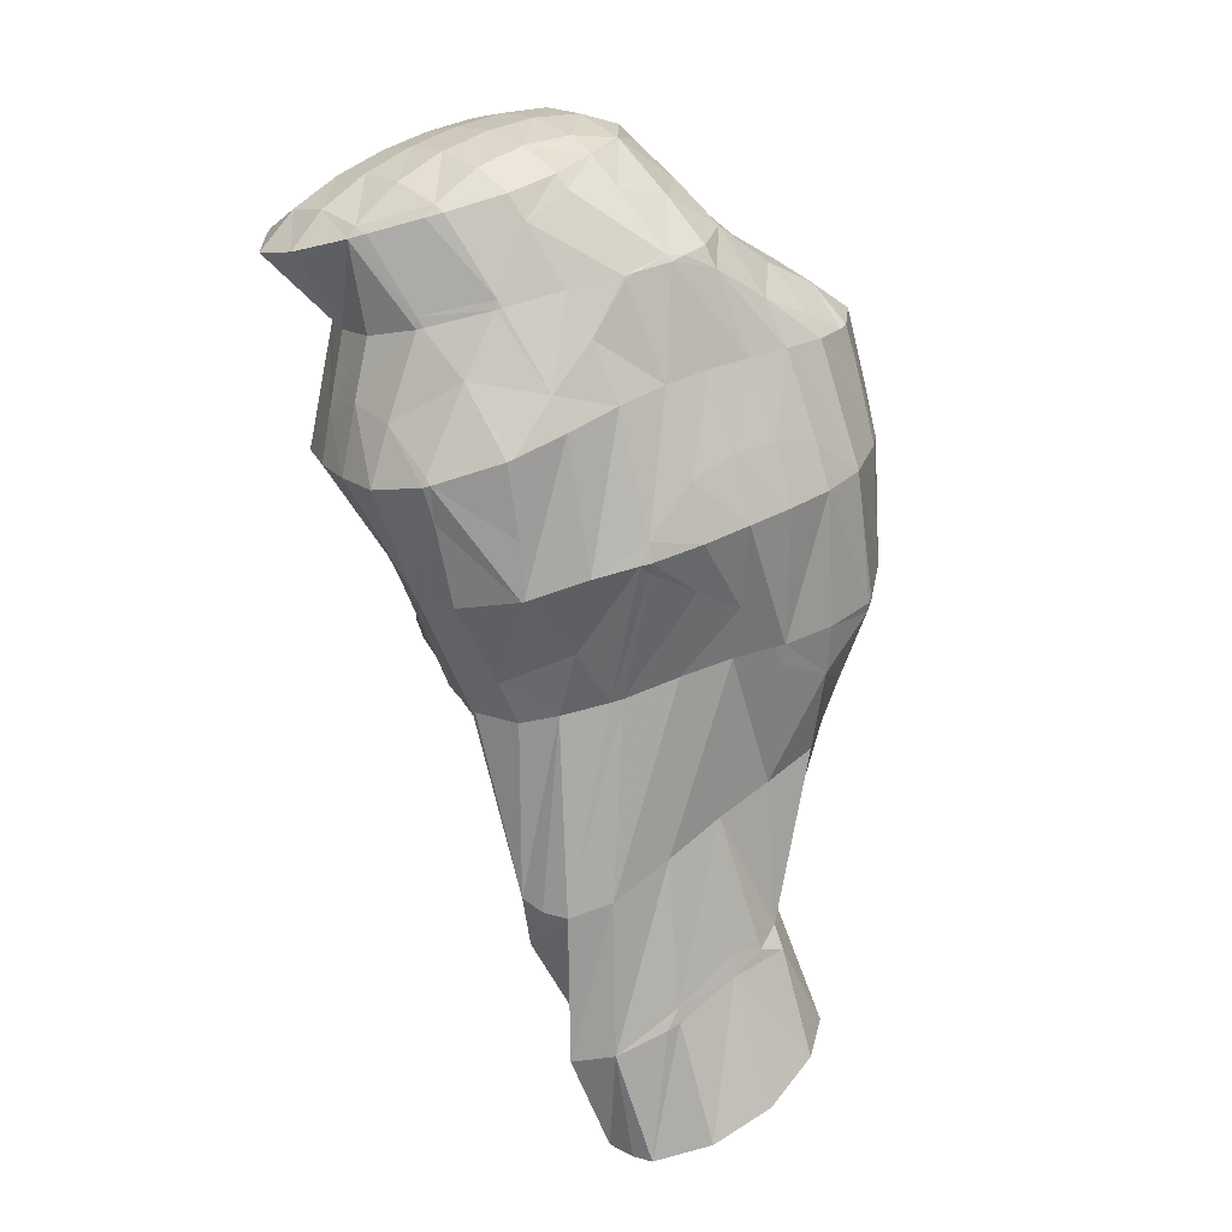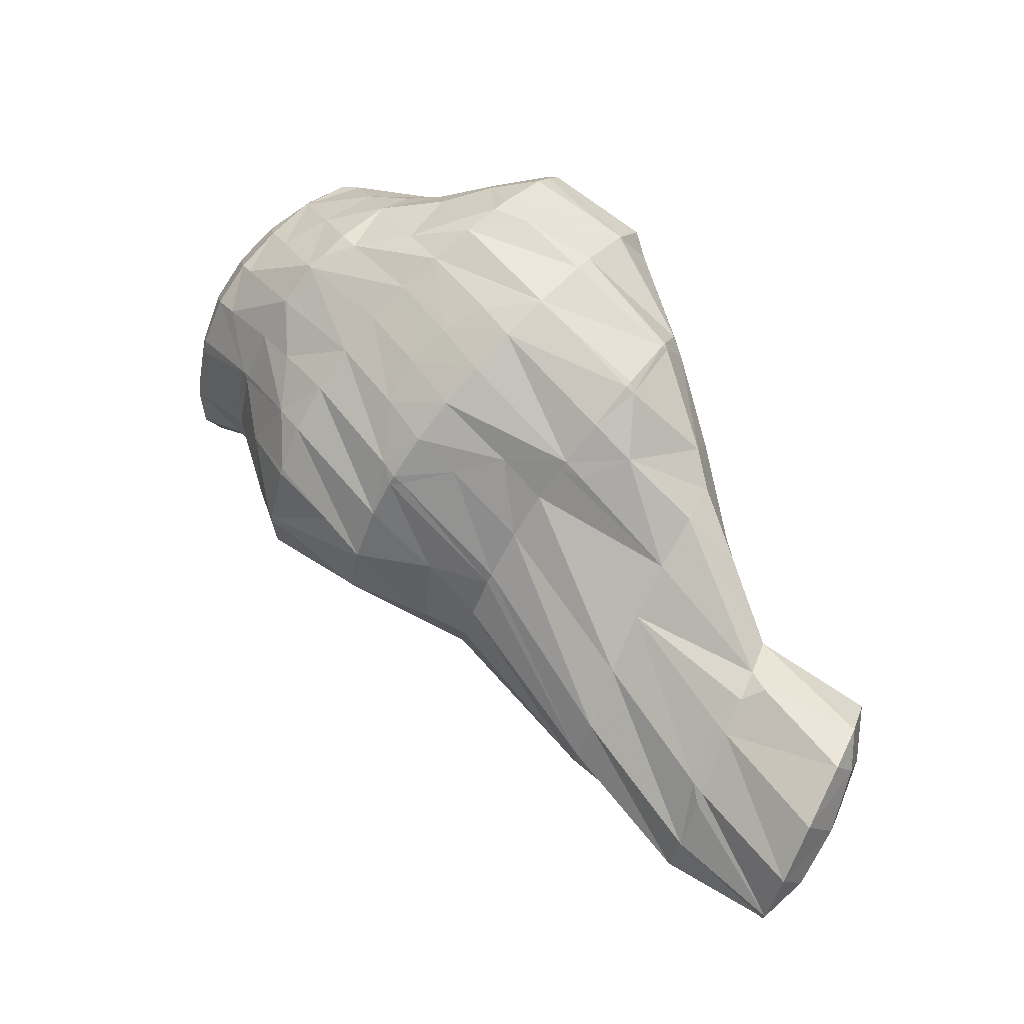
<metadata>
{"format":"obj","ext":"obj","renderer":"f3d","projection":"perspective","resolution":1024,"background":"white","views":[{"elev":-26.3,"azim":20.6,"up":"+Y"},{"elev":-35.5,"azim":81.3,"up":"+Y"}]}
</metadata>
<code>
v 259.9 286 83.24
v 260.2 287.4 82.05
v 259.2 286.8 83.36
v 258.1 286 84.42
v 259.2 284.8 84.31
v 257 284.9 85.2
v 257.9 283.8 85.1
v 255.8 283.6 85.62
v 256.1 283.3 85.57
v 255.5 283.2 85.64
v 260.2 287.4 81.98
v 259.8 289 80.6
v 259 288.7 81.89
v 257.9 288 83.08
v 256.8 287.1 84.06
v 255.6 286.1 84.86
v 254.5 284.9 85.46
v 253.6 283 85.69
v 253.3 283.4 85.7
v 253 283 85.67
v 258.8 290 79.77
v 258.7 290.1 79.68
v 258.6 290.1 79.72
v 257.6 289.7 81.33
v 256.5 289 82.48
v 255.4 288.1 83.43
v 254.3 287.1 84.25
v 253.1 285.9 84.92
v 251.9 284.6 85.37
v 250.9 283.2 85.36
v 258.5 290.2 79.63
v 257 290.8 79.22
v 256.2 290.5 80.45
v 255.1 289.8 81.63
v 254 288.9 82.59
v 252.9 287.8 83.42
v 251.7 286.7 84.12
v 250.5 285.4 84.63
v 249.4 284 84.69
v 255 290.8 79.31
v 254.4 290.7 79.47
v 253.7 290.2 80.35
v 252.6 289.3 81.37
v 251.5 288.3 82.21
v 250.3 287.2 82.91
v 249.1 285.9 83.39
v 248.9 285.7 83.4
v 253.3 290.2 79.9
v 252 289.3 80.67
v 250.9 288.3 81.48
v 249.8 287.2 82.33
v 249 285.9 83.27
v 261.9 282.6 81.7
v 262.2 283 81.3
v 261.8 282.8 81.81
v 260.9 282 82.4
v 262.6 283.7 80.59
v 262.6 285.4 79.15
v 261.6 285.4 81.23
v 260.5 285 82.74
v 260.7 281.8 82.57
v 259.4 284.3 84.03
v 258.3 283.1 84.57
v 259.1 281.3 83.23
v 257.2 281 83.91
v 257.3 280.8 83.73
v 257 280.7 83.76
v 262.5 285.4 79.14
v 261.8 286.9 78.03
v 261.3 287.2 79.57
v 260.3 287.4 81.95
v 254.6 280.8 84.07
v 254.7 280.6 83.85
v 254.5 280.6 83.84
v 260.7 288 77.07
v 260 288.9 79.93
v 252.7 281 83.43
v 259.3 288.9 76.46
v 251.4 282 82.65
v 257.2 290 77.58
v 257.3 289.3 76.3
v 250.6 283.1 81.72
v 250.4 283.4 81.8
v 250.5 283.3 81.59
v 256.9 289.3 76.33
v 254.7 289.1 76.71
v 254.5 289 76.79
v 250.3 285.1 80.19
v 250.2 285.5 80.62
v 250.5 285.4 79.9
v 249.1 285.7 83.13
v 253.2 288.4 77.39
v 252 287.5 78.21
v 251 286.4 79.12
v 264.9 282.6 76.01
v 265.3 283.4 75.08
v 264.6 283.3 76.38
v 263.7 283.1 78.07
v 264.1 281.7 77.15
v 262.8 283.1 80.14
v 263.1 281 78.23
v 262.2 280.2 79.25
v 260.7 281.7 82.49
v 261.1 279.3 80.18
v 259.6 280 82.3
v 259.9 278.3 81
v 258.3 278.3 82.34
v 258.5 277.3 81.68
v 257 276.5 82.12
v 265.4 283.8 74.72
v 265.1 285.3 73.37
v 264.4 285.4 75.09
v 263.5 285.3 76.89
v 262.6 285.4 79.14
v 255.9 278.8 83.25
v 256.8 276.4 82.16
v 254.3 276.3 82.43
v 254.4 276 82.32
v 254.2 276 82.31
v 264.6 286 72.9
v 264.1 286.6 72.45
v 264 286.7 72.81
v 263.1 286.7 74.86
v 262.2 286.7 76.84
v 253.2 278.1 82.81
v 252.3 276.5 81.98
v 262.7 287.5 71.9
v 262.7 287.6 72.11
v 261.8 287.7 74.26
v 260.9 287.9 76.56
v 251.9 279.3 82.5
v 251 277.5 81.35
v 262.4 287.7 71.87
v 260.8 288 71.92
v 260.4 288.2 72.97
v 259.5 288.6 75.57
v 250.5 279.9 81.4
v 249.9 278.6 80.56
v 259.9 288 72.19
v 258.1 287.7 72.87
v 257.7 287.7 72.99
v 250.4 283.1 81.51
v 248.9 279.9 79.61
v 248.9 279.9 79.59
v 256.1 287.5 73.35
v 254.9 287.4 73.54
v 254.6 288.9 76.35
v 250.2 284.9 79.84
v 248.8 282.4 78.77
v 248.9 279.9 79.58
v 248.4 281.6 78.3
v 253.9 287.3 73.69
v 251.9 286.8 74.1
v 251.7 286.7 74.18
v 250.9 286.4 75.6
v 249.7 285.3 76.38
v 248.5 283.7 76.6
v 248.7 283.9 76.41
v 248.3 282.1 77.9
v 250.6 285.9 74.86
v 249.5 284.9 75.69
v 264.5 278 74.47
v 265.2 279.1 73.39
v 264.4 279.3 75.36
v 263.5 278.8 76.7
v 263.6 277 75.5
v 262.5 278 77.72
v 262.5 276.1 76.45
v 261.3 276.9 78.43
v 261.3 275.3 77.31
v 259.9 275 78.42
v 259.9 274.5 78.04
v 259.5 274.4 78.16
v 265.4 280.8 71.96
v 265.3 281.3 71.52
v 265.4 282.9 73.87
v 265.2 279.2 73.32
v 258.1 274 78.61
v 256.5 274.7 80.3
v 256.1 273.4 79
v 256 273.4 79.01
v 264.9 282.9 70.28
v 264.9 283 70.19
v 265 283.6 70.94
v 254.1 275.3 81.28
v 253.8 273.6 79.02
v 263.9 284.3 69.32
v 252.7 274.2 78.77
v 252.3 274.4 78.65
v 262.3 285.1 69.06
v 252 274.9 78.44
v 251.3 276.1 78.59
v 251.3 275.8 77.97
v 262.2 285.1 69.07
v 260 285.4 69.4
v 250.8 277.6 76.95
v 250.2 278.2 79.27
v 259.8 285.4 69.45
v 258 285.2 70.12
v 256.8 284.9 70.59
v 250.7 278.2 76.54
v 250 279.7 77.14
v 250.7 279.6 75.54
v 248.9 279.9 79.57
v 256.3 284.8 70.78
v 254.3 286.3 73.03
v 254.9 284.3 71.54
v 253.1 284.5 72.9
v 253.5 283.6 72.29
v 251.9 283.1 73.21
v 252.1 282.8 73.01
v 250.8 282.2 74.22
v 251.1 281.6 73.92
v 249.8 281.8 75.83
v 250.7 280.2 75.12
v 248.7 281.5 77.7
v 250.7 285.5 74.45
v 249.6 284.5 75.3
v 264.5 276.1 70.09
v 264.5 276.3 69.96
v 265 278.4 72.54
v 263.5 275 71.09
v 262.2 274.2 71.95
v 261.9 274.1 72.11
v 261.4 274.6 74.13
v 260.6 274.5 75.88
v 259.7 274.4 77.7
v 264.5 278.2 68.7
v 264.4 278.4 68.58
v 260.6 273.6 72.7
v 259.1 272.9 73.4
v 257.4 272.1 74.01
v 256.7 272.8 76.3
v 257.1 272 74.11
v 256.1 273.4 78.91
v 264.8 282.9 70.1
v 263.4 279.7 67.95
v 255.5 271.7 74.44
v 254.2 271.6 74.59
v 254.1 272.3 76.11
v 263.4 283.5 68.97
v 262 280.7 67.54
v 252.6 272.3 74.47
v 252.3 274.4 78.43
v 252.5 272.3 74.45
v 262.2 285.1 69.05
v 261.7 280.9 67.5
v 260.8 282.4 67.89
v 260.4 281.5 67.3
v 251.7 273.3 74.08
v 251.4 273.6 73.98
v 251.4 273.6 73.93
v 259.9 285.1 69.2
v 258.7 282.2 66.98
v 250.6 275.1 73.14
v 250.8 276.6 75.35
v 256.9 282.8 66.72
v 256.9 282.8 66.71
v 249.6 276.4 72.24
v 256.9 282.8 66.71
v 254.5 283 67.14
v 254.6 282.9 66.89
v 253.8 283.3 69.45
v 252.8 283 71.14
v 251.8 282.5 72.55
v 250.6 281.1 72.96
v 248.8 277.8 71.15
v 248.9 277.6 71.3
v 254.4 282.9 66.91
v 252.6 282.4 67.45
v 250.9 281.7 68.03
v 250.6 281.5 68.19
v 249.8 280.9 69.09
v 248.8 279.5 69.82
v 249.3 280.4 69.15
v 249.7 280.8 68.83
v 264.3 275.9 69.81
v 262.9 274 69.74
v 261.9 273.7 71.38
v 264.3 278.2 68.48
v 262.5 275 67.06
v 261.6 272.6 67.3
v 261.8 273.8 66.61
v 260.3 271.2 68.12
v 258.8 269.9 68.82
v 257.3 268.4 69.45
v 255.6 267 69.97
v 254.1 266.6 70.22
v 263 279 67.64
v 261.3 276.2 66.45
v 260.7 275.1 66.08
v 253.3 266.9 70.27
v 252.5 267.5 70.26
v 261.9 280.5 67.46
v 260.4 278 66.65
v 258.9 275.8 66.09
v 252.3 269 69.94
v 252.2 269.8 70.15
v 252.3 269.6 69.79
v 252.5 272.2 74.32
v 259.3 279.8 66.8
v 258.7 275.8 66.11
v 257.9 277.9 66.72
v 256.5 276.1 66.75
v 256.6 275.6 66.6
v 255.8 275.3 66.92
v 252.8 272 68.91
v 252.7 272.7 69.17
v 253.3 273 68.45
v 251.9 272.7 71.17
v 258.1 281.3 66.73
v 256.9 279.6 66.85
v 255.6 278.3 67.32
v 255.1 274.9 67.26
v 254.4 277.1 67.98
v 253.2 276 68.83
v 253.8 273.8 68.04
v 252.1 275.2 69.91
v 251.1 274.8 71.46
v 256.9 282.8 66.71
v 255.7 281.1 66.71
v 254.5 279.8 67.23
v 253.3 278.6 67.93
v 252.1 277.6 68.78
v 251 276.7 69.82
v 249.9 276.3 71.33
v 254.5 282.7 66.88
v 253.2 281.3 67.16
v 252.1 280 67.74
v 250.9 278.9 68.54
v 249.8 278.1 69.62
v 249.7 280.6 68.73
v 258.2 265.6 65.53
v 259 266.6 65.12
v 258.2 266.3 66.03
v 256.5 264.5 66.42
v 256.5 264.1 66.11
v 256.1 263.8 66.2
v 260.5 271.6 65.46
v 259.1 269 64.14
v 259.3 267.6 64.72
v 254.4 263.1 66.49
v 252.8 263 66.6
v 259.5 273.3 65.38
v 258.1 269.1 64.2
v 257.8 270.7 64.76
v 256.4 268.8 64.49
v 252.3 266.4 68.85
v 252.6 265.1 66.06
v 258.8 275.6 66.02
v 257.1 273.4 65.72
v 256 268.6 64.6
v 255.6 271.6 65.95
v 254.1 270.1 66.45
v 254.3 267.4 65.19
v 252.8 269 67.44
v 252.8 265.8 65.84
v 255.1 274.5 67.03
v 253.8 273.3 67.78
v 259.6 263.8 61.96
v 259.8 265.2 61.26
v 259.5 266.8 64.34
v 258.5 261.9 62.83
v 256.6 260.7 63.36
v 254.6 260.3 63.55
v 259 266.7 60.6
v 253.8 260.5 63.47
v 253 261.1 63.31
v 256.8 267.4 61.23
v 256.9 267.1 60.6
v 252.8 261.9 62.99
v 252.6 264.3 64.62
v 252.9 263.3 62.47
v 256.7 267 60.64
v 254.9 266 61.22
v 253.4 264.6 61.92
v 258.9 264.1 61.21
v 257.3 262.5 61.68
v 255.8 261.1 62.49
v 257.7 265.2 60.58
v 256.2 263.6 61.06
v 254.7 262.2 61.82
v 253.2 261.2 63
v 256.7 266.9 60.59
v 255.2 265.2 60.99
v 253.7 263.9 61.72
g foo
f 1 2 3
f 1 3 4
f 1 4 5
f 5 4 6
f 5 6 7
f 7 6 8
f 7 8 9
f 10 9 8
f 11 12 13
f 11 13 2
f 2 13 3
f 3 13 14
f 15 4 14
f 4 3 14
f 16 6 15
f 6 4 15
f 17 8 16
f 8 6 16
f 10 8 18
f 18 8 19
f 19 8 17
f 20 18 19
f 21 22 23
f 21 23 12
f 12 23 13
f 13 23 24
f 25 14 24
f 14 13 24
f 26 15 25
f 15 14 25
f 27 16 26
f 16 15 26
f 28 17 27
f 17 16 27
f 29 19 28
f 19 17 28
f 20 19 29
f 20 29 30
f 22 31 23
f 32 33 31
f 31 33 23
f 23 33 24
f 34 25 33
f 25 24 33
f 35 26 34
f 26 25 34
f 36 27 35
f 27 26 35
f 37 28 36
f 28 27 36
f 38 29 37
f 29 28 37
f 30 29 38
f 30 38 39
f 32 40 33
f 41 42 40
f 40 42 33
f 33 42 34
f 43 35 42
f 35 34 42
f 44 36 43
f 36 35 43
f 45 37 44
f 37 36 44
f 46 38 45
f 38 37 45
f 39 38 46
f 39 46 47
f 41 48 42
f 49 43 42
f 49 42 48
f 50 44 43
f 50 43 49
f 51 45 44
f 51 44 50
f 52 46 45
f 52 45 51
f 52 47 46
f 53 54 55
f 56 53 55
f 57 58 59
f 57 59 54
f 54 59 55
f 55 59 60
f 56 55 61
f 61 55 62
f 62 55 60
f 61 62 63
f 61 63 64
f 64 63 65
f 64 65 66
f 67 66 65
f 68 69 70
f 68 70 58
f 58 70 59
f 59 70 71
f 2 1 71
f 1 60 71
f 60 59 71
f 62 1 5
f 62 60 1
f 63 5 7
f 63 62 5
f 65 7 9
f 65 63 7
f 65 9 10
f 65 10 72
f 65 72 67
f 67 72 73
f 74 73 72
f 75 76 70
f 75 70 69
f 12 11 76
f 11 71 76
f 71 70 76
f 71 11 2
f 72 10 18
f 18 20 72
f 72 20 74
f 74 20 77
f 76 75 21
f 21 75 22
f 22 75 78
f 76 21 12
f 30 79 20
f 79 77 20
f 31 22 80
f 80 22 81
f 81 22 78
f 80 32 31
f 82 83 84
f 82 79 83
f 83 79 39
f 39 79 30
f 81 85 80
f 80 85 32
f 32 85 40
f 40 85 86
f 40 87 41
f 40 86 87
f 88 89 90
f 88 84 89
f 84 83 89
f 83 91 89
f 83 39 47
f 83 47 91
f 87 92 48
f 87 48 41
f 48 92 49
f 92 93 49
f 49 93 50
f 93 94 50
f 89 51 90
f 90 51 94
f 94 51 50
f 91 52 51
f 91 51 89
f 91 47 52
f 95 96 97
f 95 97 98
f 95 98 99
f 99 98 100
f 99 100 101
f 54 53 100
f 100 53 101
f 101 53 102
f 103 104 56
f 56 104 53
f 53 104 102
f 104 103 105
f 104 105 106
f 106 105 107
f 106 107 108
f 109 108 107
f 110 111 112
f 110 112 96
f 96 112 97
f 97 112 113
f 114 98 113
f 98 97 113
f 58 57 114
f 57 100 114
f 100 98 114
f 100 57 54
f 103 56 61
f 105 61 64
f 105 103 61
f 107 64 66
f 107 105 64
f 107 66 67
f 107 67 115
f 107 115 109
f 109 115 116
f 116 115 117
f 116 117 118
f 119 118 117
f 120 121 122
f 120 122 111
f 111 122 112
f 112 122 123
f 124 113 123
f 113 112 123
f 69 68 124
f 68 114 124
f 114 113 124
f 114 68 58
f 115 67 73
f 73 74 115
f 74 125 115
f 125 117 115
f 119 117 125
f 119 125 126
f 127 128 122
f 127 122 121
f 129 123 128
f 123 122 128
f 130 124 129
f 124 123 129
f 124 75 69
f 124 130 75
f 131 74 77
f 131 125 74
f 126 125 131
f 126 131 132
f 127 133 128
f 134 135 133
f 133 135 128
f 128 135 129
f 136 130 135
f 130 129 135
f 130 78 75
f 130 136 78
f 137 77 79
f 137 131 77
f 132 131 137
f 132 137 138
f 134 139 135
f 140 136 135
f 140 135 139
f 136 140 78
f 140 141 78
f 141 81 78
f 142 82 84
f 79 82 137
f 82 142 137
f 142 143 137
f 138 137 143
f 138 143 144
f 141 145 85
f 141 85 81
f 146 147 145
f 147 86 145
f 86 85 145
f 147 87 86
f 148 88 90
f 84 88 142
f 88 148 142
f 148 149 142
f 150 143 151
f 151 143 149
f 149 143 142
f 150 144 143
f 146 152 147
f 147 152 87
f 87 152 92
f 92 152 153
f 154 155 153
f 155 93 153
f 93 92 153
f 155 94 93
f 155 156 94
f 148 90 94
f 148 94 156
f 148 156 157
f 157 156 158
f 159 149 148
f 159 148 157
f 159 151 149
f 154 160 155
f 161 156 155
f 161 155 160
f 161 158 156
f 162 163 164
f 162 164 165
f 162 165 166
f 166 165 167
f 166 167 168
f 168 167 169
f 168 169 170
f 170 169 171
f 170 171 172
f 173 172 171
f 174 175 176
f 96 95 176
f 176 95 174
f 174 95 177
f 164 163 99
f 163 177 99
f 177 95 99
f 165 99 101
f 165 164 99
f 167 101 102
f 167 165 101
f 169 102 104
f 169 167 102
f 171 104 106
f 171 169 104
f 173 171 178
f 171 106 178
f 106 108 178
f 179 180 109
f 109 180 108
f 108 180 178
f 181 180 179
f 182 183 184
f 184 111 110
f 184 110 176
f 184 176 182
f 182 176 175
f 176 110 96
f 179 109 116
f 118 179 116
f 179 118 181
f 181 118 185
f 185 186 181
f 185 118 119
f 184 183 120
f 120 183 121
f 121 183 187
f 184 120 111
f 186 185 188
f 185 119 188
f 188 119 189
f 189 119 126
f 121 187 127
f 187 190 127
f 191 192 193
f 191 189 192
f 192 189 132
f 132 189 126
f 190 194 133
f 190 133 127
f 133 195 134
f 133 194 195
f 196 192 197
f 196 193 192
f 192 132 138
f 192 138 197
f 195 198 139
f 195 139 134
f 139 198 140
f 198 199 140
f 140 200 141
f 140 199 200
f 201 202 203
f 201 196 202
f 196 197 202
f 197 204 202
f 197 138 144
f 197 144 204
f 200 205 145
f 200 145 141
f 206 146 207
f 146 145 207
f 145 205 207
f 207 208 206
f 207 209 208
f 209 210 208
f 209 211 210
f 211 212 210
f 211 213 212
f 213 214 212
f 213 215 214
f 215 203 214
f 203 202 214
f 202 216 214
f 151 216 150
f 150 216 204
f 204 216 202
f 204 144 150
f 206 152 146
f 208 153 152
f 208 152 206
f 153 208 154
f 154 208 217
f 217 208 210
f 218 217 212
f 217 210 212
f 158 218 157
f 157 218 214
f 214 218 212
f 216 159 157
f 216 157 214
f 216 151 159
f 217 160 154
f 218 161 160
f 218 160 217
f 218 158 161
f 219 220 221
f 163 162 221
f 221 162 219
f 219 162 222
f 166 223 162
f 223 222 162
f 224 223 225
f 225 223 168
f 168 223 166
f 225 168 170
f 225 170 226
f 226 170 172
f 226 172 227
f 227 172 173
f 228 229 175
f 228 175 174
f 221 220 177
f 220 228 177
f 228 174 177
f 221 177 163
f 224 225 230
f 231 225 226
f 231 230 225
f 232 226 227
f 232 231 226
f 173 178 233
f 173 233 234
f 173 234 227
f 227 234 232
f 233 178 180
f 233 180 235
f 235 180 181
f 236 183 182
f 236 182 237
f 182 175 237
f 175 229 237
f 234 233 238
f 239 238 240
f 238 233 240
f 233 235 240
f 235 181 186
f 235 186 240
f 241 187 183
f 241 183 236
f 237 241 236
f 237 242 241
f 239 240 243
f 186 188 244
f 186 244 245
f 186 245 240
f 240 245 243
f 244 188 189
f 246 190 187
f 246 187 241
f 242 247 241
f 247 248 241
f 248 246 241
f 249 248 247
f 250 251 252
f 191 193 251
f 191 251 250
f 191 250 244
f 244 250 245
f 244 189 191
f 246 194 190
f 194 246 195
f 195 246 253
f 253 246 248
f 249 253 248
f 249 254 253
f 255 251 256
f 255 252 251
f 251 193 196
f 251 196 256
f 253 198 195
f 198 257 199
f 257 198 258
f 258 198 253
f 253 254 258
f 257 200 199
f 256 201 255
f 201 203 255
f 203 259 255
f 256 196 201
f 258 260 257
f 261 205 200
f 261 200 257
f 261 257 262
f 262 257 260
f 261 207 205
f 261 263 207
f 263 209 207
f 263 264 209
f 264 211 209
f 264 265 211
f 265 213 211
f 265 266 213
f 266 267 213
f 267 268 213
f 268 215 213
f 268 259 203
f 268 203 215
f 262 269 261
f 270 263 261
f 270 261 269
f 271 264 263
f 271 263 270
f 272 273 271
f 271 273 264
f 264 273 265
f 274 266 275
f 275 266 273
f 273 266 265
f 274 267 266
f 272 276 273
f 276 275 273
f 277 220 219
f 277 219 222
f 277 222 278
f 278 222 223
f 278 223 279
f 279 223 224
f 280 229 228
f 220 277 228
f 228 277 280
f 280 277 281
f 282 283 278
f 283 281 278
f 281 277 278
f 284 278 279
f 284 282 278
f 279 224 284
f 224 230 284
f 230 285 284
f 231 286 230
f 286 285 230
f 232 287 231
f 287 286 231
f 288 287 232
f 288 232 234
f 289 237 229
f 289 229 280
f 290 289 281
f 289 280 281
f 283 290 281
f 283 291 290
f 238 288 234
f 238 292 288
f 293 292 238
f 293 238 239
f 294 242 237
f 294 237 289
f 295 294 290
f 294 289 290
f 291 295 290
f 291 296 295
f 297 298 299
f 297 300 298
f 300 297 293
f 300 293 243
f 239 243 293
f 300 243 245
f 294 247 242
f 247 294 249
f 249 294 301
f 301 294 295
f 296 302 295
f 302 303 295
f 303 301 295
f 302 304 303
f 302 305 304
f 306 304 305
f 307 308 309
f 307 299 308
f 299 298 308
f 298 310 308
f 252 310 250
f 250 310 300
f 300 310 298
f 300 245 250
f 311 254 249
f 311 249 301
f 312 311 303
f 311 301 303
f 313 312 304
f 312 303 304
f 306 314 304
f 314 315 304
f 315 313 304
f 314 316 315
f 314 317 316
f 317 309 316
f 309 308 316
f 308 318 316
f 319 318 310
f 318 308 310
f 310 252 255
f 310 255 319
f 320 258 254
f 320 254 311
f 321 320 312
f 320 311 312
f 322 321 313
f 321 312 313
f 323 322 315
f 322 313 315
f 324 323 316
f 323 315 316
f 325 324 318
f 324 316 318
f 326 325 319
f 325 318 319
f 319 255 259
f 319 259 326
f 320 260 258
f 260 320 262
f 262 320 327
f 327 320 321
f 328 327 322
f 327 321 322
f 329 328 323
f 328 322 323
f 330 329 324
f 329 323 324
f 331 330 325
f 330 324 325
f 267 331 268
f 268 331 326
f 326 331 325
f 326 259 268
f 327 269 262
f 328 270 269
f 328 269 327
f 329 271 270
f 329 270 328
f 271 329 272
f 272 329 332
f 332 329 330
f 275 332 274
f 274 332 331
f 331 332 330
f 331 267 274
f 332 276 272
f 332 275 276
f 333 334 335
f 333 335 336
f 333 336 337
f 338 337 336
f 339 283 282
f 339 282 340
f 340 282 341
f 341 282 284
f 335 334 285
f 334 341 285
f 341 284 285
f 336 285 286
f 336 335 285
f 338 336 342
f 336 286 342
f 286 287 342
f 343 342 287
f 343 287 288
f 344 291 283
f 344 283 339
f 340 345 339
f 345 346 339
f 346 344 339
f 347 346 345
f 292 348 288
f 348 349 288
f 349 343 288
f 348 292 293
f 350 296 291
f 350 291 344
f 351 350 346
f 350 344 346
f 347 352 346
f 352 353 346
f 353 351 346
f 352 354 353
f 352 355 354
f 355 356 354
f 355 357 356
f 297 299 356
f 297 356 357
f 297 357 348
f 348 357 349
f 348 293 297
f 350 302 296
f 351 305 302
f 351 302 350
f 305 351 306
f 306 351 358
f 358 351 353
f 359 358 354
f 358 353 354
f 309 359 307
f 307 359 356
f 356 359 354
f 356 299 307
f 358 314 306
f 359 317 314
f 359 314 358
f 359 309 317
f 360 361 362
f 334 333 362
f 362 333 360
f 360 333 363
f 337 364 333
f 364 363 333
f 365 364 337
f 365 337 338
f 362 361 341
f 341 361 340
f 340 361 366
f 362 341 334
f 342 365 338
f 342 367 365
f 368 367 342
f 368 342 343
f 345 340 369
f 369 340 370
f 370 340 366
f 369 347 345
f 371 372 373
f 371 368 372
f 372 368 349
f 349 368 343
f 370 374 369
f 369 374 347
f 347 374 352
f 352 374 375
f 352 375 355
f 375 376 355
f 372 357 373
f 373 357 376
f 376 357 355
f 372 349 357
f 377 361 360
f 377 360 363
f 377 363 378
f 378 363 364
f 378 364 379
f 379 364 365
f 380 366 361
f 380 361 377
f 381 380 378
f 380 377 378
f 382 381 379
f 381 378 379
f 367 383 365
f 365 383 379
f 379 383 382
f 383 367 368
f 384 370 366
f 384 366 380
f 385 384 381
f 384 380 381
f 386 385 382
f 385 381 382
f 373 386 371
f 371 386 383
f 383 386 382
f 383 368 371
f 384 374 370
f 385 375 374
f 385 374 384
f 386 376 375
f 386 375 385
f 386 373 376
g

</code>
